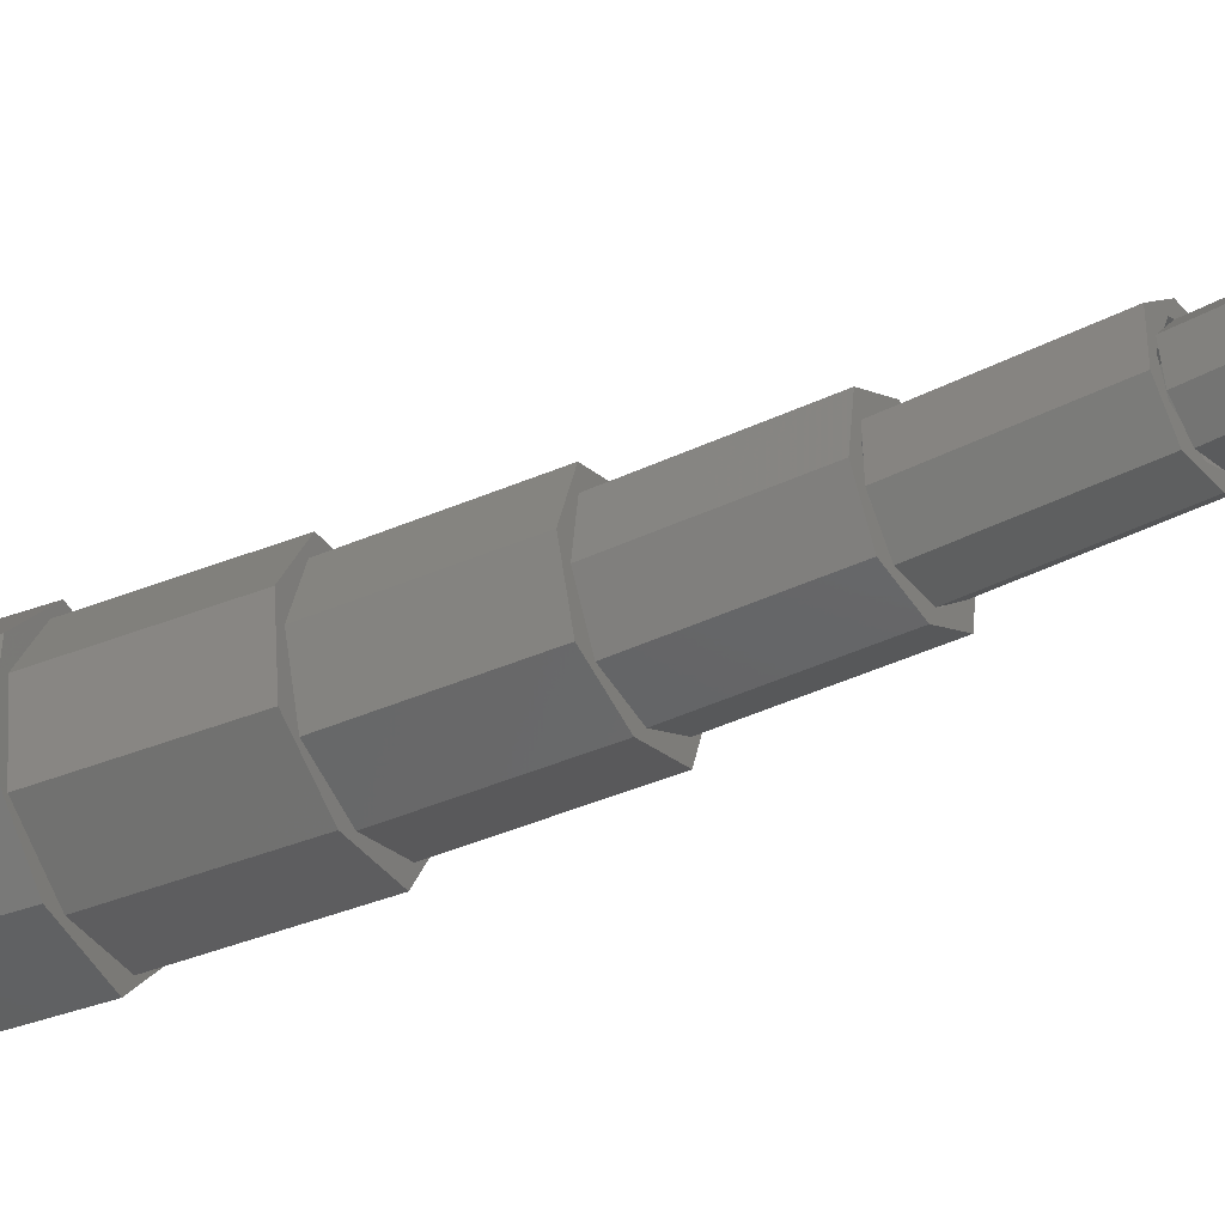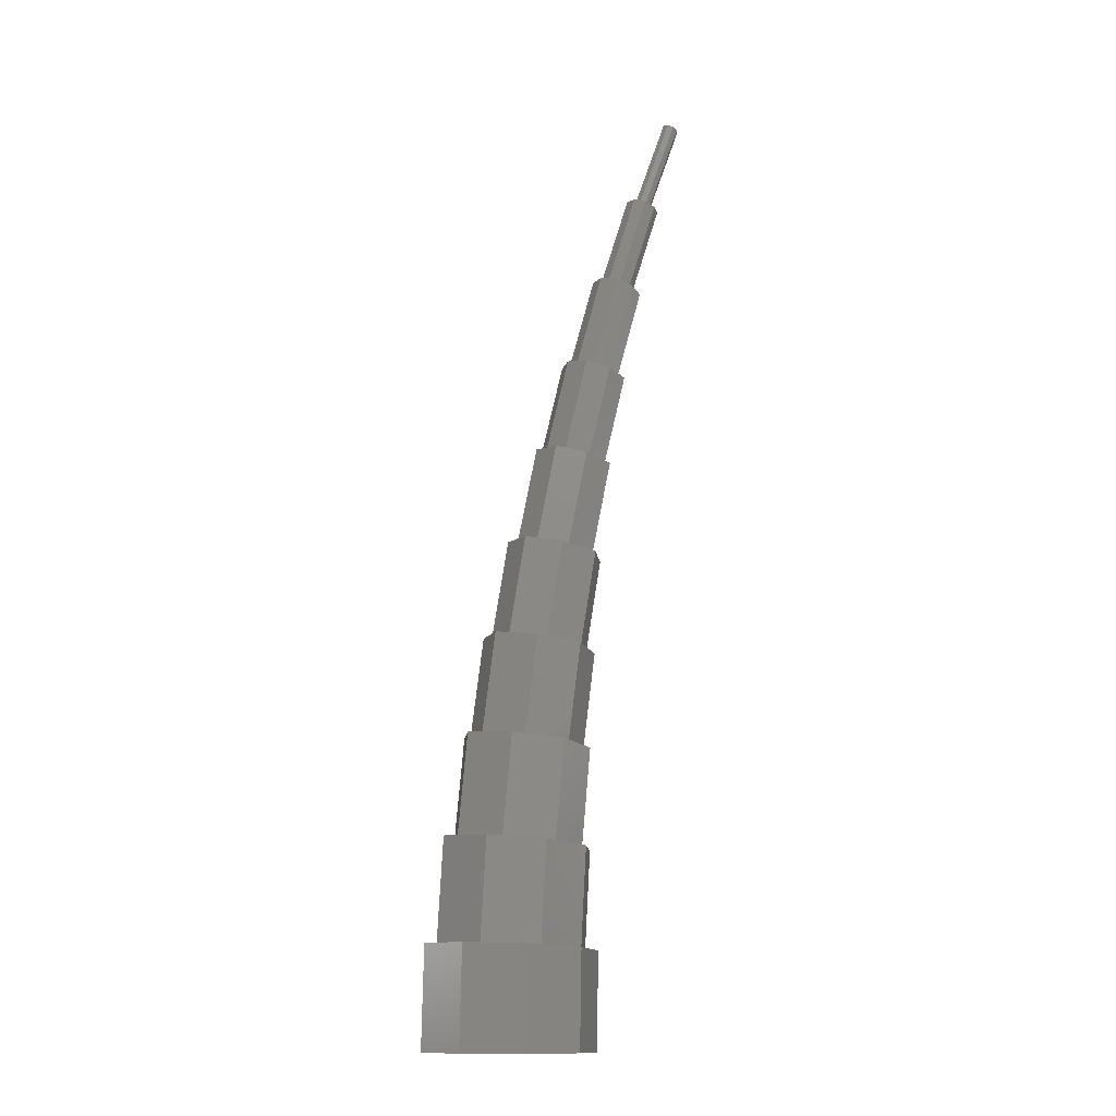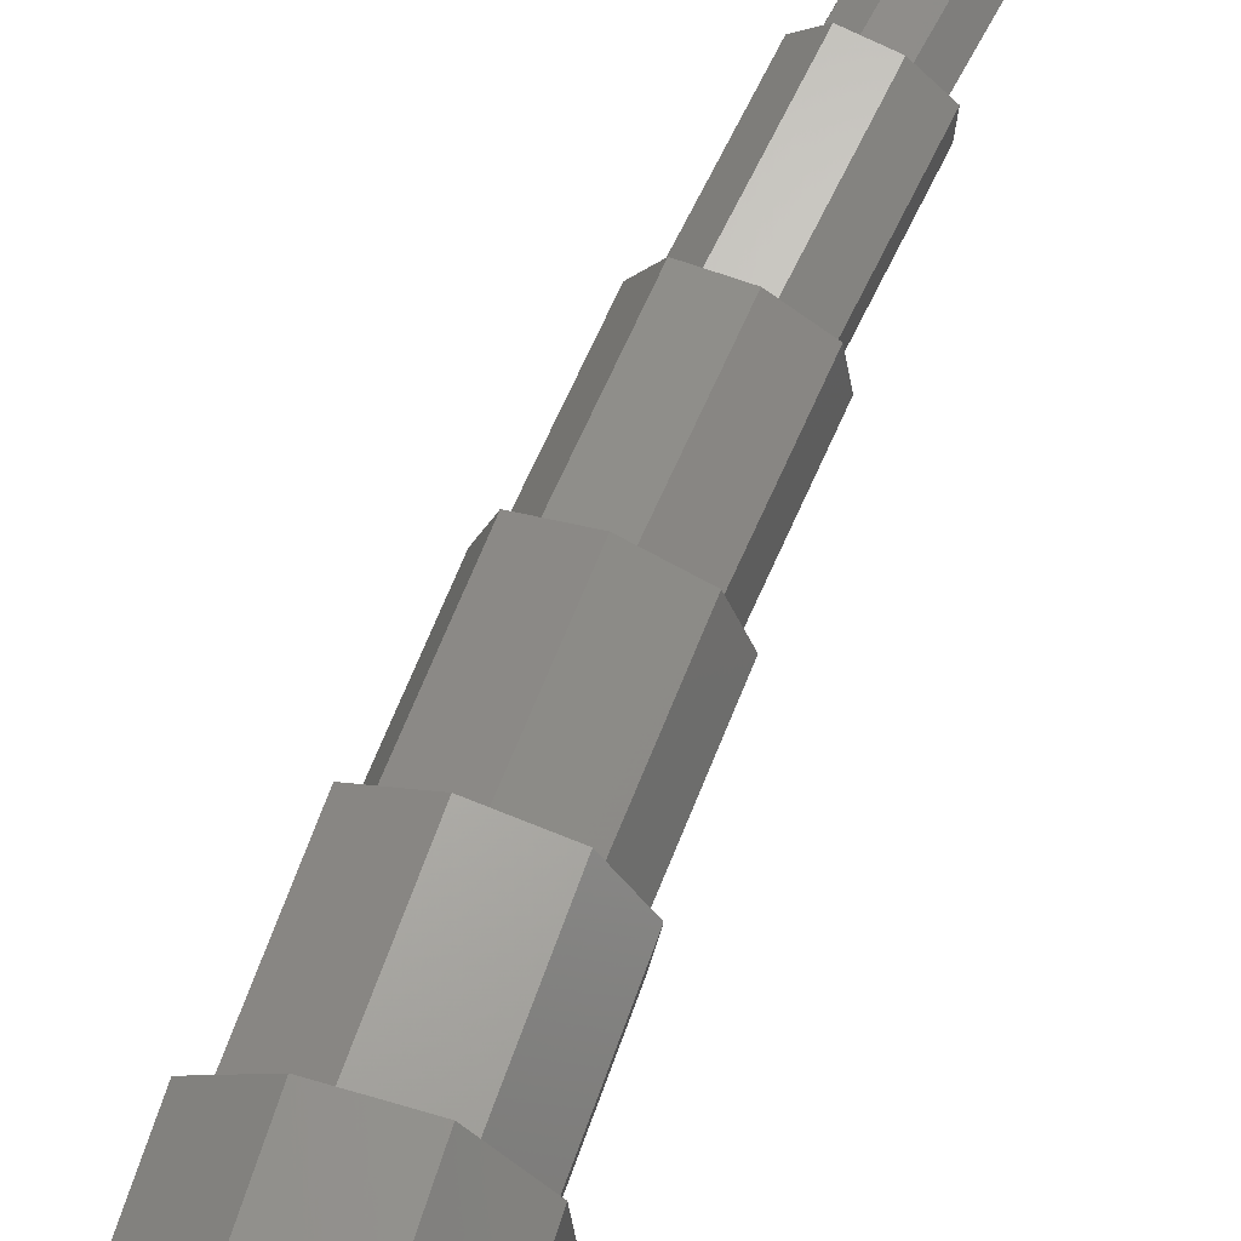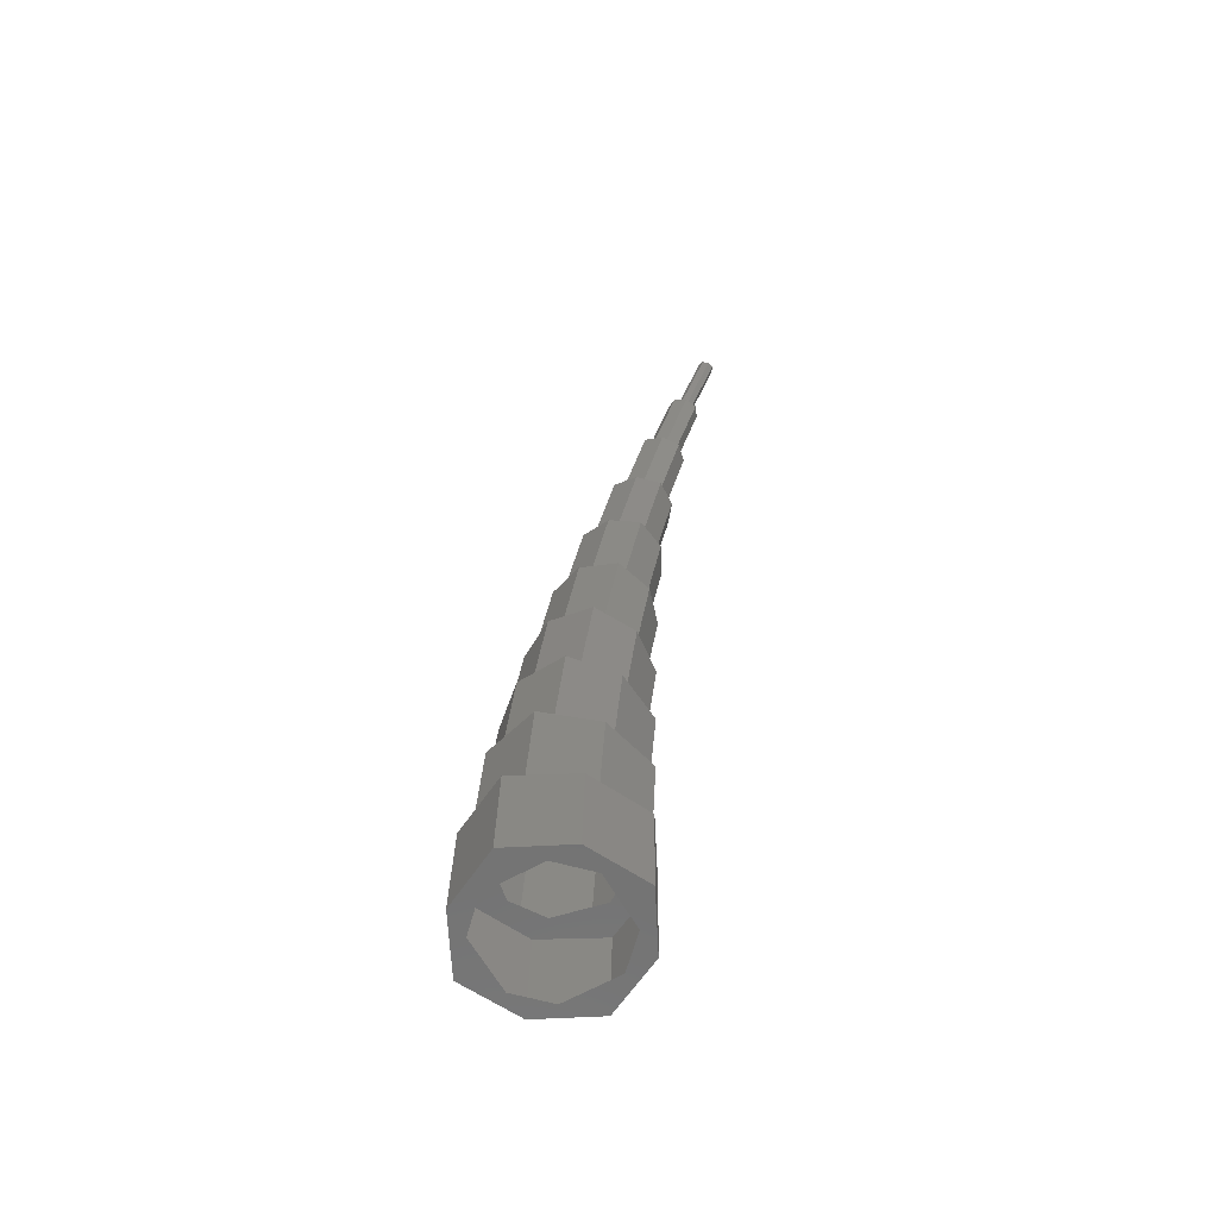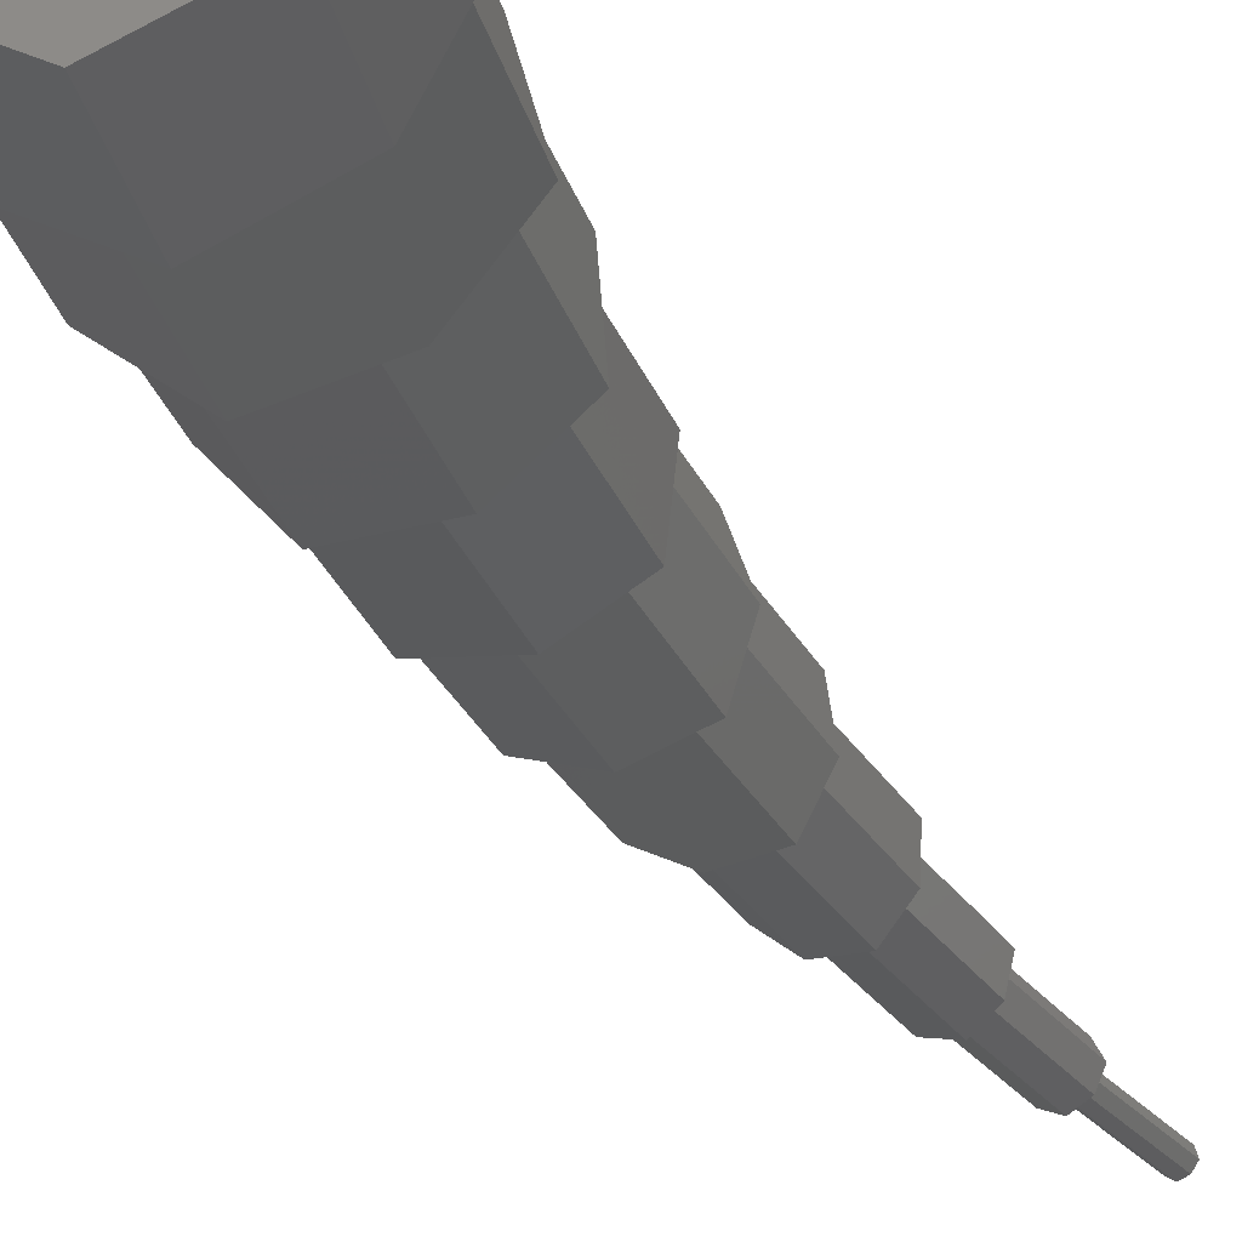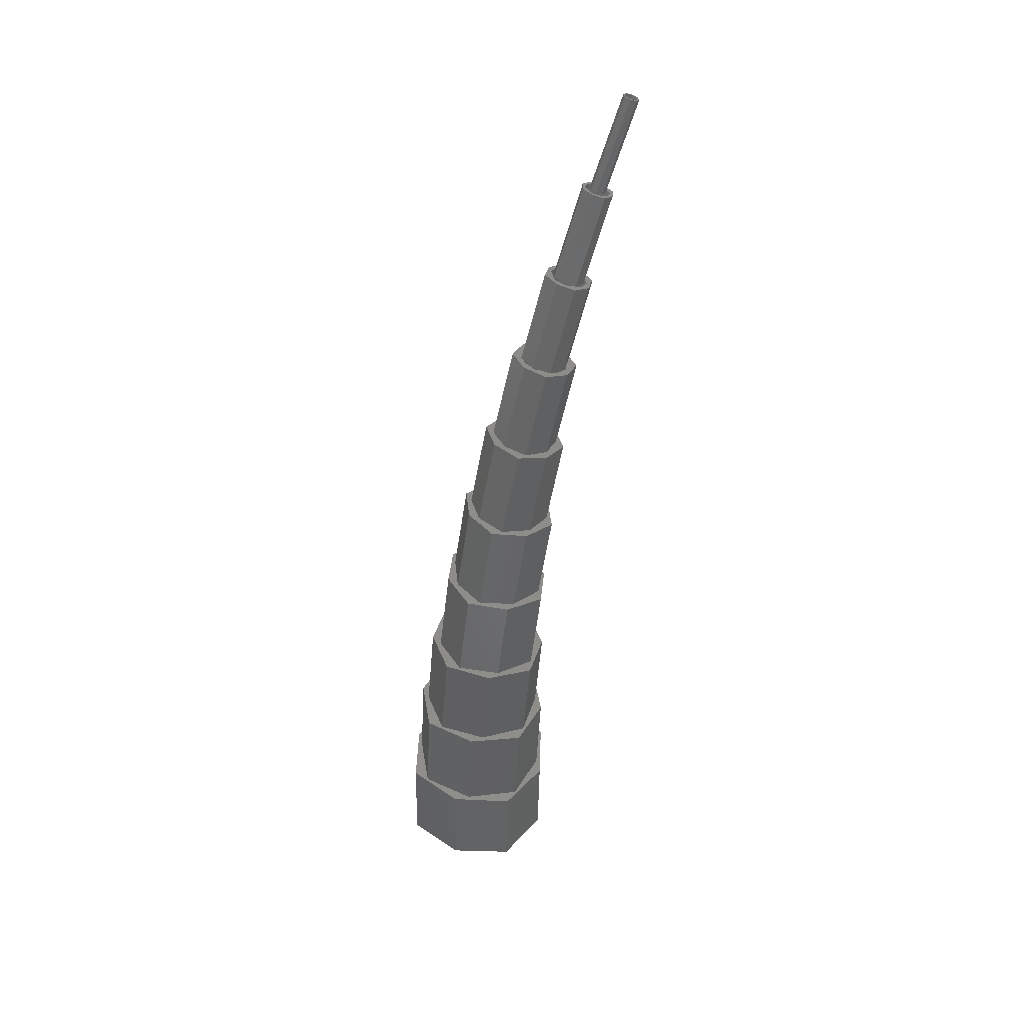
<metadata>
{"format":"stl","ext":"stl","renderer":"f3d","projection":"perspective","resolution":1024,"background":"white","views":[{"elev":-38.7,"azim":-69.9,"up":"+Y"},{"elev":-13.5,"azim":169.0,"up":"+Z"},{"elev":65.0,"azim":-167.6,"up":"+Y"},{"elev":-63.6,"azim":-150.5,"up":"+Z"},{"elev":-26.0,"azim":-170.0,"up":"+Y"},{"elev":42.4,"azim":155.3,"up":"+Z"}]}
</metadata>
<code>
# stl→obj: 160 verts, 320 faces
v -200 200 0
v -6.092 300 349
v 0 300 0
v -206 200 342
v -305.9 0 338.5
v -300 0 0
v 193.8 200 356
v 200 200 0
v 293.7 0 359.5
v 300 0 0
v 193.8 -200 356
v 200 -200 0
v -6.092 -300 349
v 0 -300 0
v -206 -200 342
v -200 -200 0
v -217 142.3 341.6
v -75.75 265 694
v -57.58 265 347.2
v -234.9 142.3 682.8
v -288.8 -51.52 679.1
v -271 -51.52 339.7
v 117.6 211 707.5
v 136.2 211 354
v 240 51.52 716.1
v 258.8 51.52 358.2
v 186.2 -142.3 712.3
v 204.8 -142.3 356.4
v 27.03 -265 701.2
v 45.4 -265 350.8
v -166.4 -211 687.6
v -148.4 -211 344
v -232.1 88.41 683
v -144.2 222.5 1036
v -114 222.5 691.3
v -261.9 88.41 1024
v -276.1 -89.91 1022
v -246.3 -89.91 682
v 33.15 208.3 1055
v 63.84 208.3 703.7
v 166.5 89.91 1069
v 197.6 89.91 713.1
v 152.4 -88.41 1067
v 183.4 -88.41 712.1
v 34.63 -222.5 1055
v 65.33 -222.5 703.8
v -142.7 -208.3 1036
v -112.6 -208.3 691.4
v -247.4 41.16 1025
v -210.6 176.1 1376
v -168.5 176.1 1033
v -289.1 41.16 1365
v -271.7 -114.4 1367
v -229.9 -114.4 1027
v -56.56 193.7 1397
v -13.84 193.7 1050
v 77.09 114.4 1416
v 120.4 114.4 1064
v 94.46 -41.16 1419
v 137.8 -41.16 1066
v 15.94 -176.1 1408
v 58.97 -176.1 1057
v -138.1 -193.7 1386
v -95.72 -193.7 1041
v -265.3 2.962 1368
v -275.1 129.5 1715
v -221.1 129.5 1374
v -319 2.962 1707
v -279.4 -125 1714
v -225.5 -125 1374
v -149 169.7 1737
v -94.39 169.7 1392
v -24.41 125 1759
v 30.9 125 1410
v 15.18 -2.962 1766
v 70.71 -2.962 1415
v -28.78 -129.5 1758
v 26.5 -129.5 1409
v -154.8 -169.7 1736
v -100.3 -169.7 1391
v -289.1 -24.56 1712
v -338.7 86.04 2054
v -272.9 86.04 1715
v -354.8 -24.56 2050
v -302.7 -122.9 2061
v -236.7 -122.9 1722
v -242.5 139.3 2074
v -176.1 139.3 1732
v -134.4 122.9 2097
v -67.19 122.9 1751
v -82.29 24.56 2108
v -14.77 24.56 1761
v -98.34 -86.04 2105
v -30.92 -86.04 1758
v -194.5 -139.3 2084
v -127.7 -139.3 1741
v -321.8 -40.54 2057
v -403.4 48.81 2393
v -325.8 48.81 2056
v -399.5 -40.54 2394
v -344.4 -109.6 2407
v -266.3 -109.6 2069
v -336.4 105.6 2409
v -258.2 105.6 2071
v -249.7 109.6 2431
v -170.8 109.6 2089
v -194.6 40.54 2445
v -115.2 40.54 2101
v -190.7 -48.81 2446
v -111.3 -48.81 2102
v -257.7 -105.6 2429
v -178.9 -105.6 2088
v -366.9 -44.97 2402
v -471.7 20.25 2732
v -382.1 20.25 2398
v -456.6 -44.97 2737
v -406.8 -87.69 2751
v -316.7 -87.69 2414
v -430.6 71.96 2744
v -340.7 71.96 2408
v -367.9 87.69 2762
v -277.4 87.69 2424
v -318.2 44.97 2776
v -227.2 44.97 2437
v -303.1 -20.25 2781
v -212 -20.25 2440
v -344.2 -71.96 2769
v -253.4 -71.96 2430
v -427.2 -38.58 2745
v -546.5 2.094 3072
v -445 2.094 2740
v -528.8 -38.58 3077
v -491.4 -59.96 3090
v -389.4 -59.96 2756
v -526.1 41.37 3078
v -424.5 41.37 2746
v -487.4 59.96 3091
v -385.4 59.96 2757
v -450.1 38.58 3103
v -347.6 38.58 2768
v -432.4 -2.094 3109
v -329.7 -2.094 2773
v -452.7 -41.37 3102
v -350.3 -41.37 2767
v -505.2 -22.88 3085
v -630.9 -4.693 3410
v -517.6 -4.693 3081
v -618.7 -22.88 3415
v -598.7 -29.63 3422
v -485 -29.63 3092
v -624.6 16.63 3412
v -511.2 16.63 3083
v -607.5 29.63 3419
v -493.9 29.63 3089
v -587.5 22.88 3426
v -473.6 22.88 3095
v -575.2 4.693 3430
v -461.3 4.693 3099
v -581.6 -16.63 3428
v -467.7 -16.63 3097
f 1 2 3
f 1 4 2
f 2 4 5
f 6 1 3
f 3 7 8
f 3 2 7
f 7 2 4
f 1 3 8
f 8 9 10
f 8 7 9
f 9 7 2
f 3 8 10
f 10 11 12
f 10 9 11
f 11 9 7
f 8 10 12
f 12 13 14
f 12 11 13
f 13 11 9
f 10 12 14
f 14 15 16
f 14 13 15
f 15 13 11
f 12 14 16
f 16 5 6
f 16 15 5
f 5 15 13
f 14 16 6
f 6 4 1
f 6 5 4
f 4 5 15
f 16 6 1
f 17 18 19
f 17 20 18
f 18 20 21
f 22 17 19
f 19 23 24
f 19 18 23
f 23 18 20
f 17 19 24
f 24 25 26
f 24 23 25
f 25 23 18
f 19 24 26
f 26 27 28
f 26 25 27
f 27 25 23
f 24 26 28
f 28 29 30
f 28 27 29
f 29 27 25
f 26 28 30
f 30 31 32
f 30 29 31
f 31 29 27
f 28 30 32
f 32 21 22
f 32 31 21
f 21 31 29
f 30 32 22
f 22 20 17
f 22 21 20
f 20 21 31
f 32 22 17
f 33 34 35
f 33 36 34
f 34 36 37
f 38 33 35
f 35 39 40
f 35 34 39
f 39 34 36
f 33 35 40
f 40 41 42
f 40 39 41
f 41 39 34
f 35 40 42
f 42 43 44
f 42 41 43
f 43 41 39
f 40 42 44
f 44 45 46
f 44 43 45
f 45 43 41
f 42 44 46
f 46 47 48
f 46 45 47
f 47 45 43
f 44 46 48
f 48 37 38
f 48 47 37
f 37 47 45
f 46 48 38
f 38 36 33
f 38 37 36
f 36 37 47
f 48 38 33
f 49 50 51
f 49 52 50
f 50 52 53
f 54 49 51
f 51 55 56
f 51 50 55
f 55 50 52
f 49 51 56
f 56 57 58
f 56 55 57
f 57 55 50
f 51 56 58
f 58 59 60
f 58 57 59
f 59 57 55
f 56 58 60
f 60 61 62
f 60 59 61
f 61 59 57
f 58 60 62
f 62 63 64
f 62 61 63
f 63 61 59
f 60 62 64
f 64 53 54
f 64 63 53
f 53 63 61
f 62 64 54
f 54 52 49
f 54 53 52
f 52 53 63
f 64 54 49
f 65 66 67
f 65 68 66
f 66 68 69
f 70 65 67
f 67 71 72
f 67 66 71
f 71 66 68
f 65 67 72
f 72 73 74
f 72 71 73
f 73 71 66
f 67 72 74
f 74 75 76
f 74 73 75
f 75 73 71
f 72 74 76
f 76 77 78
f 76 75 77
f 77 75 73
f 74 76 78
f 78 79 80
f 78 77 79
f 79 77 75
f 76 78 80
f 80 69 70
f 80 79 69
f 69 79 77
f 78 80 70
f 70 68 65
f 70 69 68
f 68 69 79
f 80 70 65
f 81 82 83
f 81 84 82
f 82 84 85
f 86 81 83
f 83 87 88
f 83 82 87
f 87 82 84
f 81 83 88
f 88 89 90
f 88 87 89
f 89 87 82
f 83 88 90
f 90 91 92
f 90 89 91
f 91 89 87
f 88 90 92
f 92 93 94
f 92 91 93
f 93 91 89
f 90 92 94
f 94 95 96
f 94 93 95
f 95 93 91
f 92 94 96
f 96 85 86
f 96 95 85
f 85 95 93
f 94 96 86
f 86 84 81
f 86 85 84
f 84 85 95
f 96 86 81
f 97 98 99
f 97 100 98
f 98 100 101
f 102 97 99
f 99 103 104
f 99 98 103
f 103 98 100
f 97 99 104
f 104 105 106
f 104 103 105
f 105 103 98
f 99 104 106
f 106 107 108
f 106 105 107
f 107 105 103
f 104 106 108
f 108 109 110
f 108 107 109
f 109 107 105
f 106 108 110
f 110 111 112
f 110 109 111
f 111 109 107
f 108 110 112
f 112 101 102
f 112 111 101
f 101 111 109
f 110 112 102
f 102 100 97
f 102 101 100
f 100 101 111
f 112 102 97
f 113 114 115
f 113 116 114
f 114 116 117
f 118 113 115
f 115 119 120
f 115 114 119
f 119 114 116
f 113 115 120
f 120 121 122
f 120 119 121
f 121 119 114
f 115 120 122
f 122 123 124
f 122 121 123
f 123 121 119
f 120 122 124
f 124 125 126
f 124 123 125
f 125 123 121
f 122 124 126
f 126 127 128
f 126 125 127
f 127 125 123
f 124 126 128
f 128 117 118
f 128 127 117
f 117 127 125
f 126 128 118
f 118 116 113
f 118 117 116
f 116 117 127
f 128 118 113
f 129 130 131
f 129 132 130
f 130 132 133
f 134 129 131
f 131 135 136
f 131 130 135
f 135 130 132
f 129 131 136
f 136 137 138
f 136 135 137
f 137 135 130
f 131 136 138
f 138 139 140
f 138 137 139
f 139 137 135
f 136 138 140
f 140 141 142
f 140 139 141
f 141 139 137
f 138 140 142
f 142 143 144
f 142 141 143
f 143 141 139
f 140 142 144
f 144 133 134
f 144 143 133
f 133 143 141
f 142 144 134
f 134 132 129
f 134 133 132
f 132 133 143
f 144 134 129
f 145 146 147
f 145 148 146
f 146 148 149
f 150 145 147
f 147 151 152
f 147 146 151
f 151 146 148
f 145 147 152
f 152 153 154
f 152 151 153
f 153 151 146
f 147 152 154
f 154 155 156
f 154 153 155
f 155 153 151
f 152 154 156
f 156 157 158
f 156 155 157
f 157 155 153
f 154 156 158
f 158 159 160
f 158 157 159
f 159 157 155
f 156 158 160
f 160 149 150
f 160 159 149
f 149 159 157
f 158 160 150
f 150 148 145
f 150 149 148
f 148 149 159
f 160 150 145

</code>
